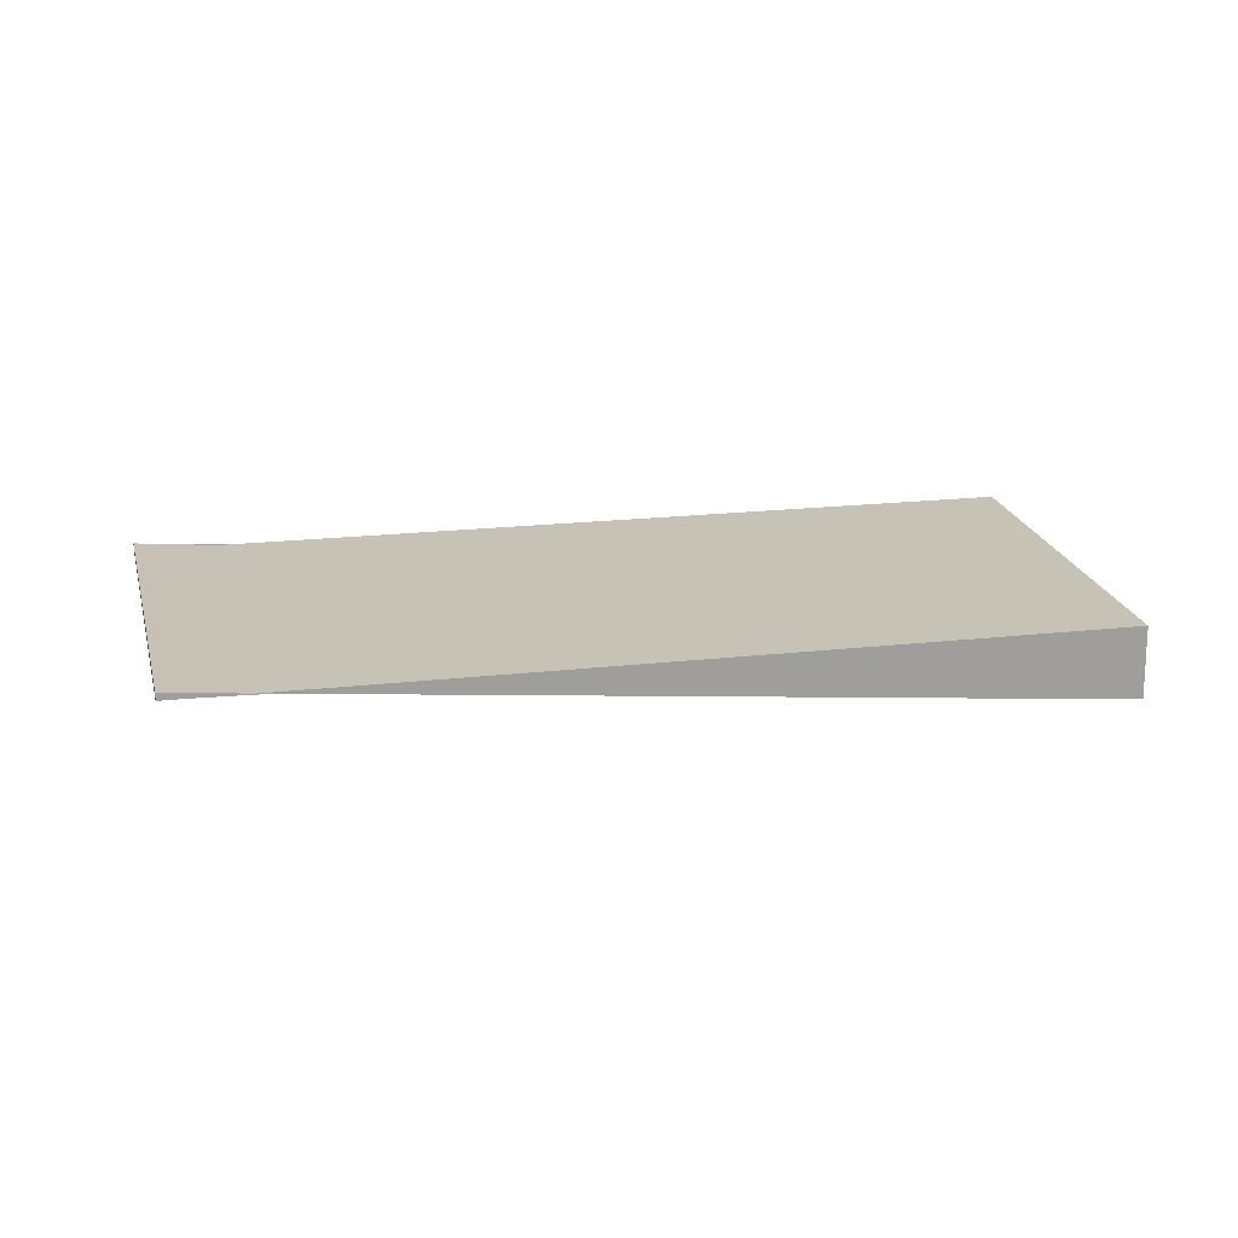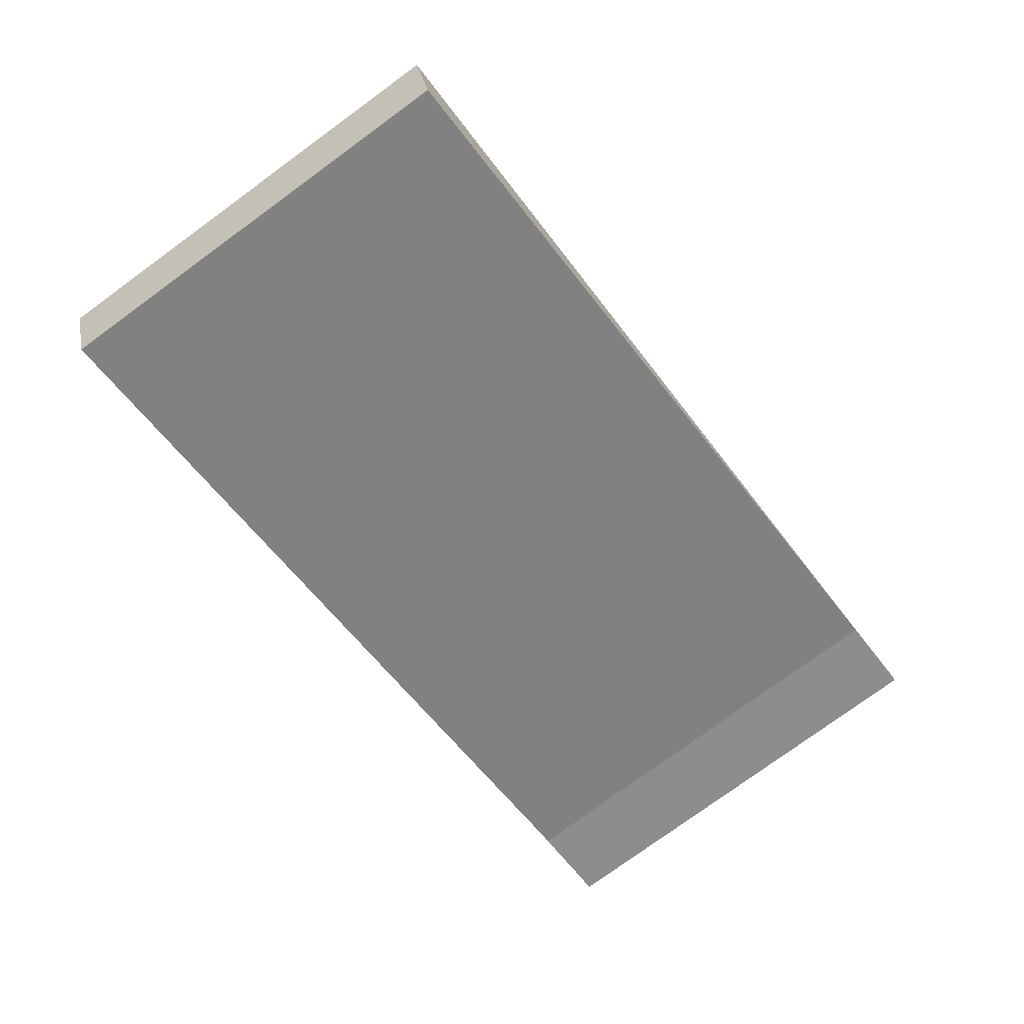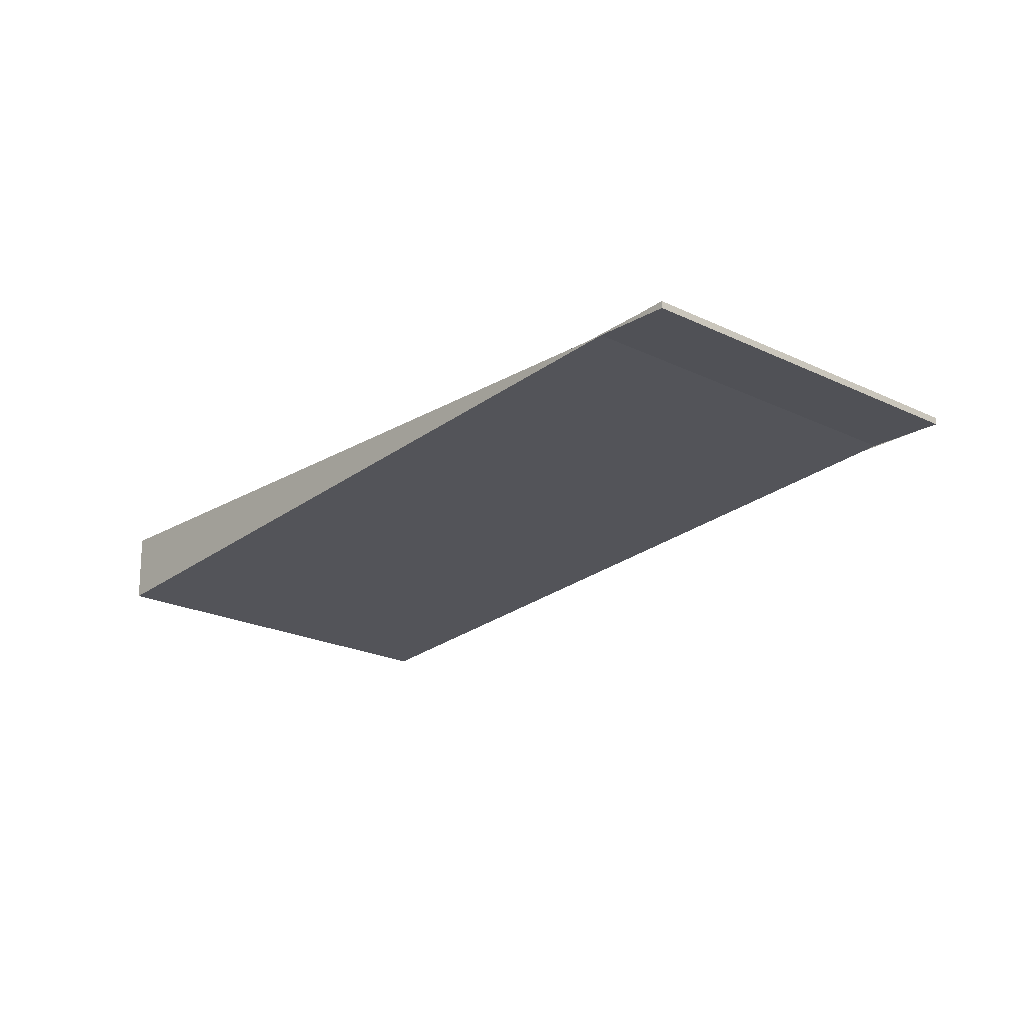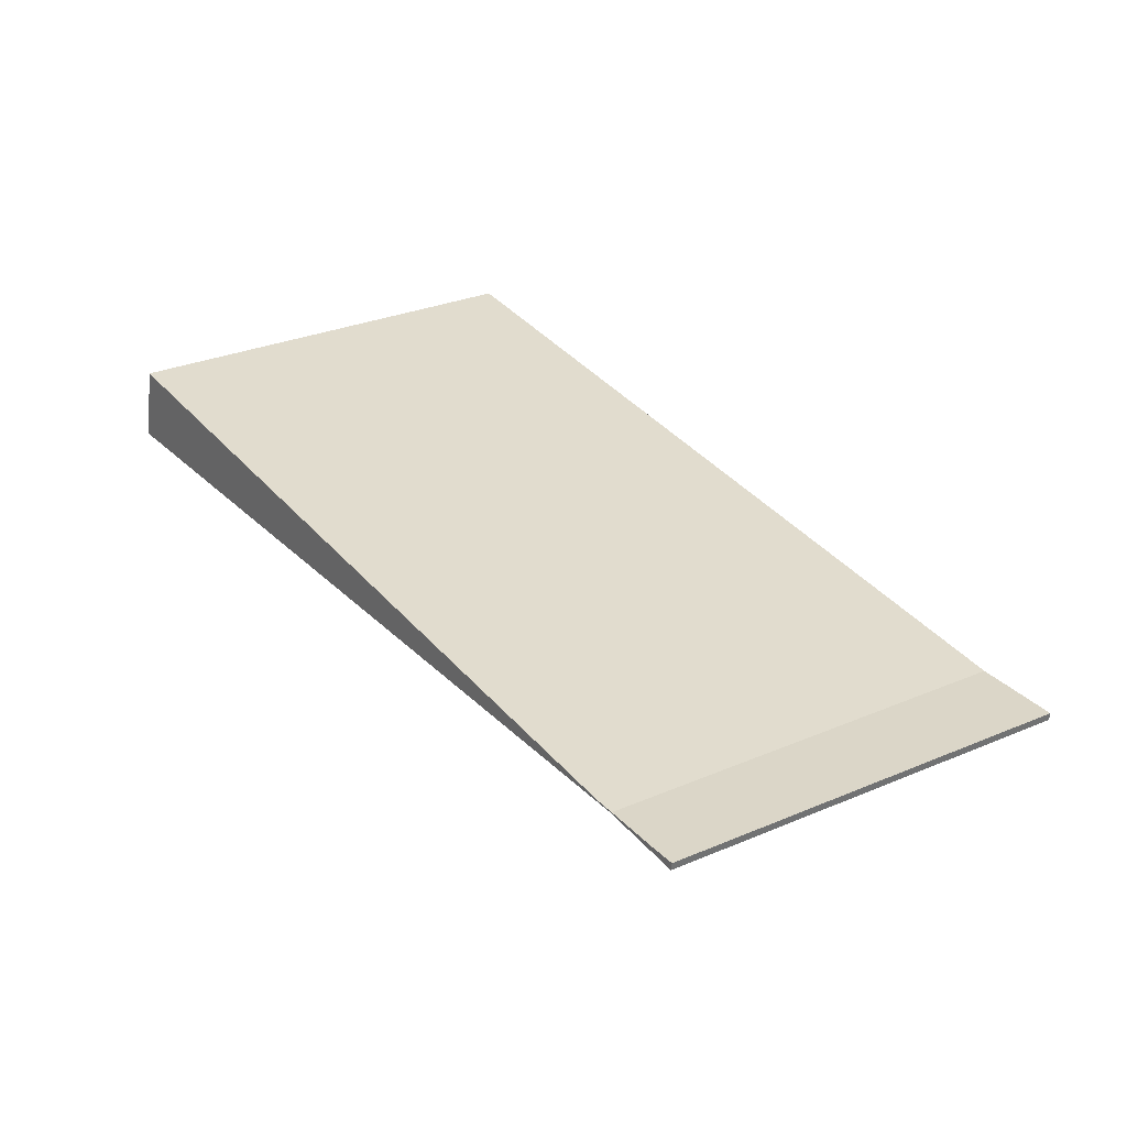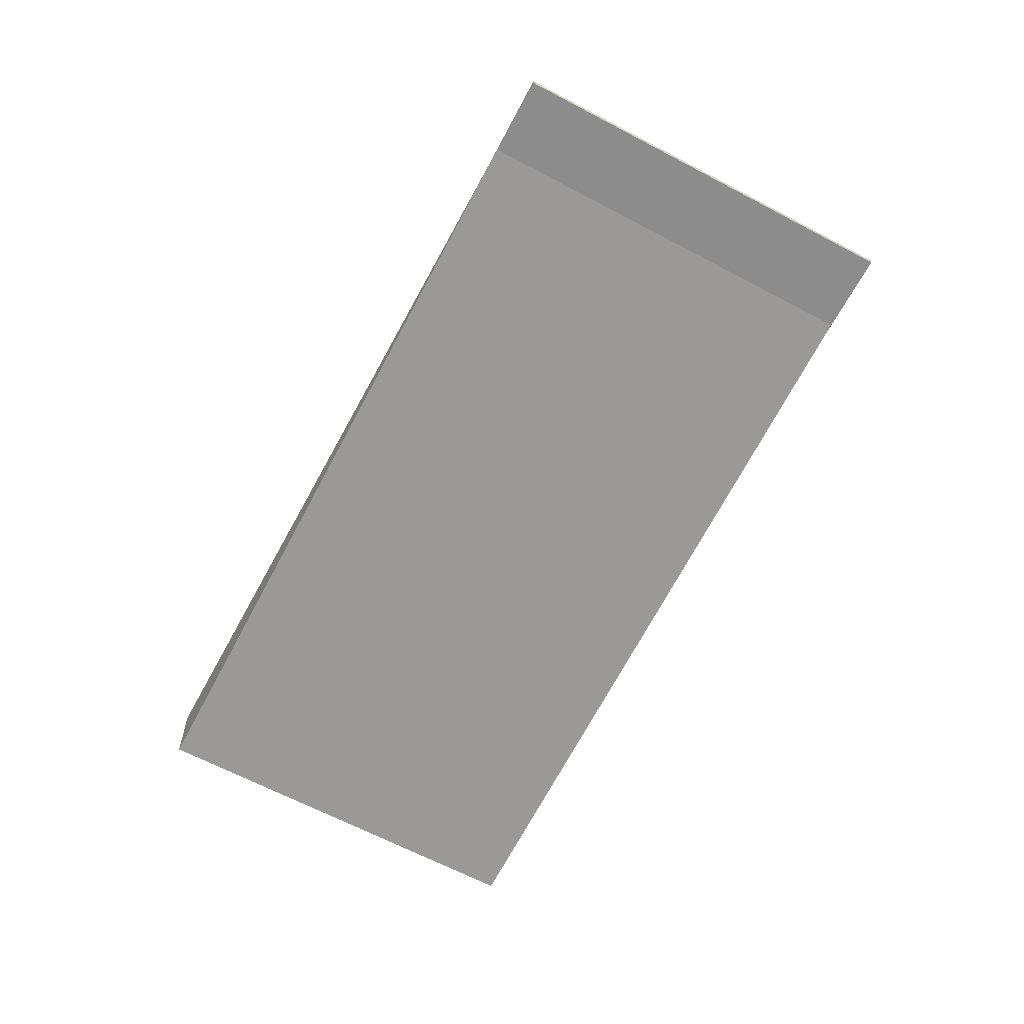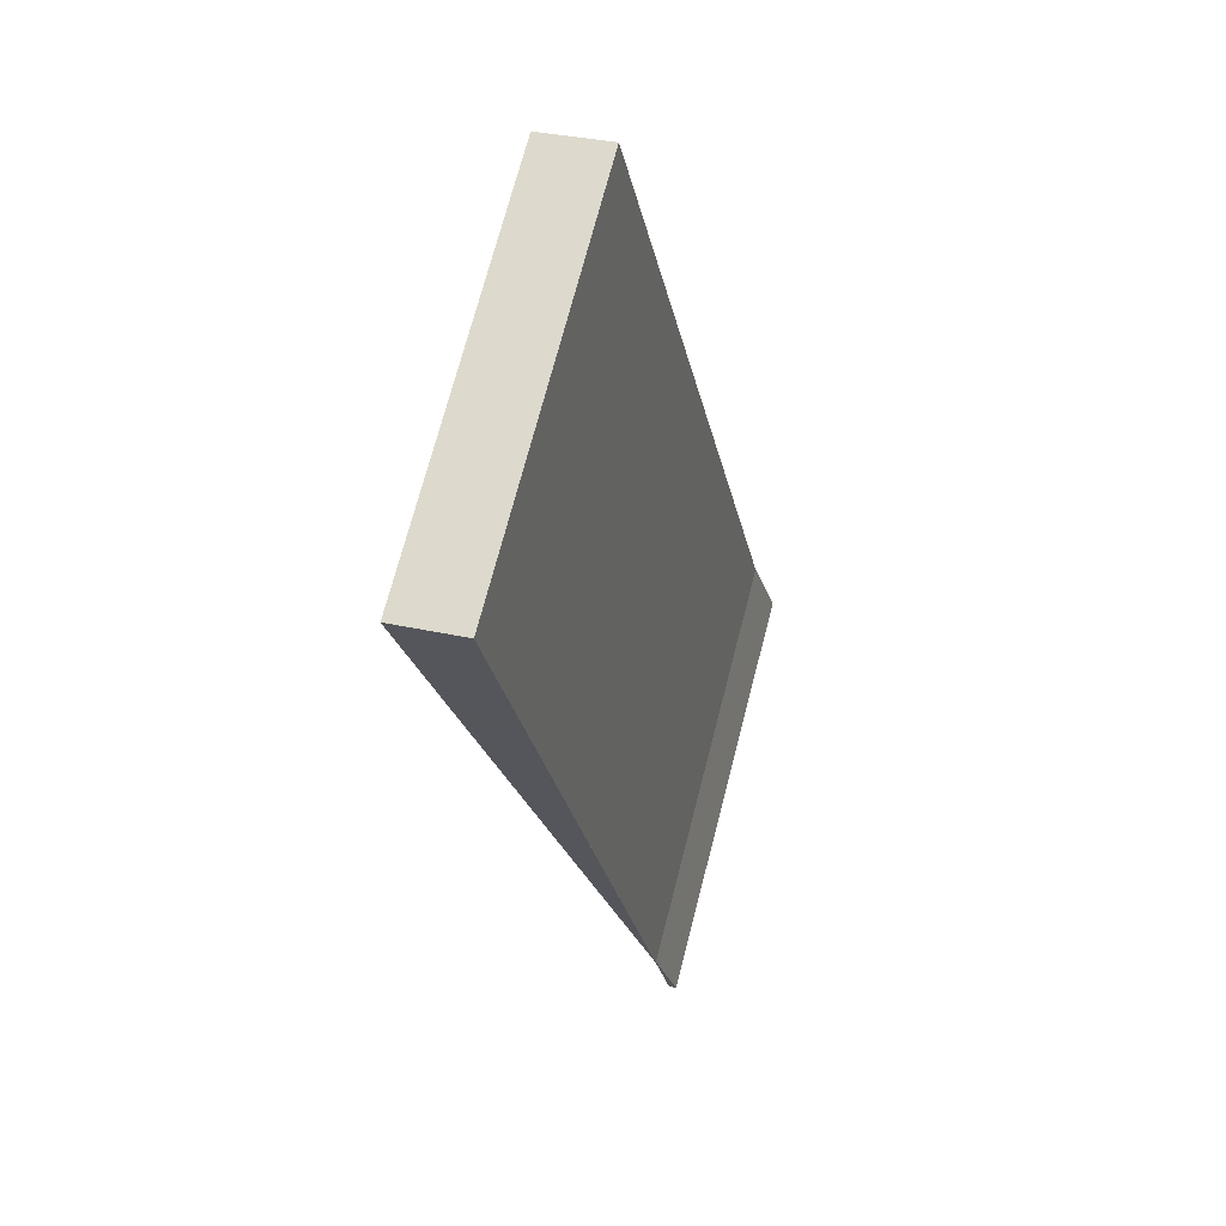
<metadata>
{"format":"obj","ext":"obj","renderer":"f3d","projection":"perspective","resolution":1024,"background":"white","views":[{"elev":19.2,"azim":113.1,"up":"+Z"},{"elev":29.9,"azim":-10.2,"up":"+Y"},{"elev":-20.4,"azim":-7.1,"up":"+Z"},{"elev":-56.7,"azim":-5.5,"up":"+Y"},{"elev":-64.3,"azim":7.1,"up":"+Z"},{"elev":32.3,"azim":-72.4,"up":"+Y"}]}
</metadata>
<code>
v -2188 -1584 -1.003
v -2183 -1581 -0.9994
v -2176 -1591 0.1038
v -2181 -1594 0.1027
v -2176 -1591 0.1037
v -2183 -1581 -0.9996
v -2183 -1581 -0.9335
v -2187 -1585 -0.9346
v -2183 -1581 -0.9334
v -2185 -1587 -0.6259
v -2181 -1584 -0.6225
v -2181 -1584 -0.6222
v -2186 -1586 -0.767
v -2182 -1583 -0.7635
v -2182 -1583 -0.7633
v -2185 -1583 -0.934
v -2184 -1585 -0.7652
v -2183 -1586 -0.6241
v -2187 -1584 -0.9345
v -2186 -1586 -0.7668
v -2185 -1587 -0.6257
v -2186 -1582 -1.001
v -2178 -1592 0.1032
v -2188 -1584 -1.003
v -2180 -1594 0.1027
v -2184 -1590 -0.366
v -2184 -1590 -0.3661
v -2179 -1586 -0.3649
v -2179 -1587 -0.365
v -2181 -1588 -0.3655
v -2185 -1585 -0.7661
v -2186 -1584 -0.9343
v -2184 -1587 -0.625
v -2187 -1583 -1.002
v -2183 -1589 -0.3658
v -2180 -1593 0.1029
v -2182 -1591 -0.175
v -2183 -1592 -0.175
v -2178 -1588 -0.1739
v -2178 -1588 -0.174
v -2180 -1590 -0.1745
v -2181 -1591 -0.1748
v -2182 -1593 -0.02392
v -2181 -1593 -0.02371
v -2177 -1590 -0.02049
v -2177 -1590 -0.02022
v -2179 -1591 -0.02208
v -2180 -1592 -0.02305
v -2181 -1594 0.06908
v -2181 -1594 0.06901
v -2176 -1590 0.07017
v -2176 -1591 0.07009
v -2179 -1592 0.06959
v -2180 -1593 0.06928
v -2186 -1586 -0.7912
v -2187 -1586 -0.7913
v -2182 -1583 -0.7901
v -2182 -1583 -0.7902
v -2184 -1584 -0.7907
v -2185 -1585 -0.791
v -2183 -1582 -0.9336
v -2182 -1583 -0.7902
v -2182 -1583 -0.7637
v -2181 -1584 -0.6226
v -2184 -1581 -0.9997
v -2179 -1587 -0.365
v -2178 -1589 -0.174
v -2177 -1590 -0.02059
v -2177 -1591 0.07006
v -2176 -1591 0.1037
v -2185 -1588 -0.5967
v -2185 -1588 -0.5968
v -2180 -1584 -0.5956
v -2181 -1585 -0.5957
v -2181 -1585 -0.5957
v -2183 -1586 -0.5962
v -2184 -1587 -0.5965
v -2185 -1587 -0.6694
v -2186 -1587 -0.6694
v -2181 -1584 -0.6683
v -2181 -1584 -0.6683
v -2181 -1584 -0.6684
v -2183 -1585 -0.6688
v -2185 -1586 -0.6691
v -2179 -1588 -0.2449
v -2178 -1588 -0.2448
v -2183 -1591 -0.2482
v -2183 -1591 -0.248
v -2178 -1588 -0.2445
v -2181 -1589 -0.2464
v -2182 -1590 -0.2473
v -2186 -1583 -0.9342
v -2185 -1585 -0.7909
v -2185 -1585 -0.7656
v -2184 -1586 -0.669
v -2183 -1586 -0.5963
v -2182 -1589 -0.3656
v -2184 -1586 -0.6245
v -2181 -1590 -0.2468
v -2186 -1583 -1.002
v -2181 -1590 -0.1746
v -2180 -1592 -0.02254
v -2179 -1593 0.06944
v -2179 -1593 0.1031
v -2179 -1591 -0.0358
v -2180 -1592 -0.03595
v -2177 -1590 -0.0353
v -2177 -1590 -0.03533
v -2181 -1593 -0.03631
v -2182 -1593 -0.03638
v -2177 -1589 -0.03522
v -2180 -1592 -0.03611
v -2188 -1584 -1.003
v -2188 -1584 -1.003
v -2188 -1584 0
v -2188 -1584 0
v -2183 -1581 -0.9334
v -2183 -1581 -0.9994
v -2183 -1581 0
v -2183 -1581 1.11e-16
v -2176 -1591 0.1037
v -2176 -1591 0.1038
v -2176 -1591 0
v -2176 -1591 0
v -2181 -1594 0.06901
v -2181 -1594 0.1027
v -2181 -1594 0
v -2181 -1594 -1.388e-17
v -2176 -1591 0.1037
v -2176 -1591 0.1037
v -2176 -1591 0
v -2176 -1591 0
v -2183 -1581 -0.9994
v -2183 -1581 -0.9996
v -2183 -1581 -1.11e-16
v -2183 -1581 0
v -2188 -1584 -1.003
v -2187 -1585 -0.9346
v -2187 -1585 0
v -2188 -1584 0
v -2182 -1583 -0.7901
v -2183 -1581 -0.9334
v -2183 -1581 1.11e-16
v -2182 -1583 1.11e-16
v -2186 -1587 -0.6694
v -2185 -1587 -0.6259
v -2185 -1587 -1.11e-16
v -2186 -1587 0
v -2180 -1584 -0.5956
v -2181 -1584 -0.6222
v -2181 -1584 0
v -2180 -1584 0
v -2187 -1586 -0.7913
v -2186 -1586 -0.767
v -2186 -1586 1.11e-16
v -2187 -1586 -1.11e-16
v -2181 -1584 -0.6683
v -2182 -1583 -0.7633
v -2182 -1583 0
v -2181 -1584 1.11e-16
v -2184 -1581 -0.9997
v -2186 -1582 -1.001
v -2186 -1582 0
v -2184 -1581 -1.11e-16
v -2179 -1593 0.1031
v -2178 -1592 0.1032
v -2178 -1592 -1.388e-17
v -2179 -1593 0
v -2187 -1583 -1.002
v -2188 -1584 -1.003
v -2188 -1584 0
v -2187 -1583 0
v -2181 -1594 0.1027
v -2180 -1594 0.1027
v -2180 -1594 0
v -2181 -1594 0
v -2185 -1588 -0.5968
v -2184 -1590 -0.3661
v -2184 -1590 0
v -2185 -1588 0
v -2178 -1588 -0.2445
v -2179 -1586 -0.3649
v -2179 -1586 5.551e-17
v -2178 -1588 0
v -2186 -1583 -1.002
v -2187 -1583 -1.002
v -2187 -1583 0
v -2186 -1583 0
v -2180 -1594 0.1027
v -2180 -1593 0.1029
v -2180 -1593 0
v -2180 -1594 0
v -2183 -1591 -0.2482
v -2183 -1592 -0.175
v -2183 -1592 0
v -2183 -1591 -2.776e-17
v -2177 -1589 -0.03522
v -2178 -1588 -0.1739
v -2178 -1588 2.776e-17
v -2177 -1589 0
v -2182 -1593 -0.03638
v -2182 -1593 -0.02392
v -2182 -1593 0
v -2182 -1593 0
v -2176 -1590 0.07017
v -2177 -1590 -0.02022
v -2177 -1590 0
v -2176 -1590 0
v -2182 -1593 -0.02392
v -2181 -1594 0.06901
v -2181 -1594 -1.388e-17
v -2182 -1593 0
v -2176 -1591 0.1038
v -2176 -1590 0.07017
v -2176 -1590 0
v -2176 -1591 0
v -2187 -1585 -0.9346
v -2187 -1586 -0.7913
v -2187 -1586 -1.11e-16
v -2187 -1585 0
v -2182 -1583 -0.7633
v -2182 -1583 -0.7901
v -2182 -1583 1.11e-16
v -2182 -1583 0
v -2183 -1581 -0.9996
v -2184 -1581 -0.9997
v -2184 -1581 -1.11e-16
v -2183 -1581 -1.11e-16
v -2178 -1592 0.1032
v -2176 -1591 0.1037
v -2176 -1591 0
v -2178 -1592 -1.388e-17
v -2185 -1587 -0.6259
v -2185 -1588 -0.5968
v -2185 -1588 0
v -2185 -1587 -1.11e-16
v -2179 -1586 -0.3649
v -2180 -1584 -0.5956
v -2180 -1584 0
v -2179 -1586 5.551e-17
v -2186 -1586 -0.767
v -2186 -1587 -0.6694
v -2186 -1587 0
v -2186 -1586 1.11e-16
v -2181 -1584 -0.6222
v -2181 -1584 -0.6683
v -2181 -1584 1.11e-16
v -2181 -1584 0
v -2184 -1590 -0.3661
v -2183 -1591 -0.2482
v -2183 -1591 -2.776e-17
v -2184 -1590 0
v -2178 -1588 -0.1739
v -2178 -1588 -0.2445
v -2178 -1588 0
v -2178 -1588 2.776e-17
v -2186 -1582 -1.001
v -2186 -1583 -1.002
v -2186 -1583 0
v -2186 -1582 0
v -2180 -1593 0.1029
v -2179 -1593 0.1031
v -2179 -1593 0
v -2180 -1593 0
v -2183 -1592 -0.175
v -2182 -1593 -0.03638
v -2182 -1593 0
v -2183 -1592 0
v -2177 -1590 -0.02022
v -2177 -1589 -0.03522
v -2177 -1589 0
v -2177 -1590 0
v -2188 -1584 0
v -2183 -1581 0
v -2176 -1591 0
v -2181 -1594 0
f 7 6 2 9
f 19 8 1 24
f 72 10 21 71
f 74 11 12 73
f 79 13 20 78
f 81 14 15 80
f 56 8 19 55
f 58 7 9 57
f 62 59 16 61
f 83 17 63 82
f 93 60 32 92
f 95 84 31 94
f 61 16 22 65
f 76 18 64 75
f 92 32 34 100
f 96 77 33 98
f 88 37 38 87
f 89 39 40 86
f 85 67 41 90
f 101 42 91 99
f 55 19 32 60
f 78 20 31 84
f 32 19 24 34
f 71 21 33 77
f 91 42 37 88
f 50 43 44 49
f 52 45 46 51
f 69 53 47 68
f 103 54 48 102
f 49 44 48 54
f 110 38 37 109
f 107 40 39 111
f 105 41 67 108
f 112 42 101 106
f 109 37 42 112
f 49 25 4 50
f 51 3 5 52
f 70 23 53 69
f 104 36 54 103
f 54 36 25 49
f 55 20 13 56
f 57 15 14 58
f 63 17 59 62
f 94 31 60 93
f 60 31 20 55
f 61 7 58 62
f 82 63 14 81
f 65 6 7 61
f 75 64 11 74
f 62 58 14 63
f 86 40 67 85
f 68 45 52 69
f 108 67 40 107
f 69 52 5 70
f 71 26 27 72
f 73 28 29 74
f 75 66 30 76
f 74 29 66 75
f 97 35 77 96
f 77 35 26 71
f 78 21 10 79
f 80 12 11 81
f 82 64 18 83
f 98 33 84 95
f 81 11 64 82
f 84 33 21 78
f 85 66 29 86
f 87 27 26 88
f 86 29 28 89
f 90 30 66 85
f 99 91 35 97
f 88 26 35 91
f 92 16 59 93
f 94 17 83 95
f 93 59 17 94
f 96 76 30 97
f 95 83 18 98
f 97 30 90 99
f 100 22 16 92
f 98 18 76 96
f 99 90 41 101
f 102 47 53 103
f 106 101 41 105
f 103 53 23 104
f 105 47 102 106
f 107 45 68 108
f 109 44 43 110
f 111 46 45 107
f 108 68 47 105
f 106 102 48 112
f 112 48 44 109
f 114 115 116 113
f 118 119 120 117
f 122 123 124 121
f 126 127 128 125
f 130 131 132 129
f 134 135 136 133
f 138 139 140 137
f 142 143 144 141
f 146 147 148 145
f 150 151 152 149
f 154 155 156 153
f 158 159 160 157
f 162 163 164 161
f 166 167 168 165
f 170 171 172 169
f 174 175 176 173
f 178 179 180 177
f 182 183 184 181
f 186 187 188 185
f 190 191 192 189
f 194 195 196 193
f 198 199 200 197
f 202 203 204 201
f 206 207 208 205
f 210 211 212 209
f 214 215 216 213
f 218 219 220 217
f 222 223 224 221
f 226 227 228 225
f 230 231 232 229
f 234 235 236 233
f 238 239 240 237
f 242 243 244 241
f 246 247 248 245
f 250 251 252 249
f 254 255 256 253
f 258 259 260 257
f 262 263 264 261
f 266 267 268 265
f 270 271 272 269
f 274 275 276 273

</code>
